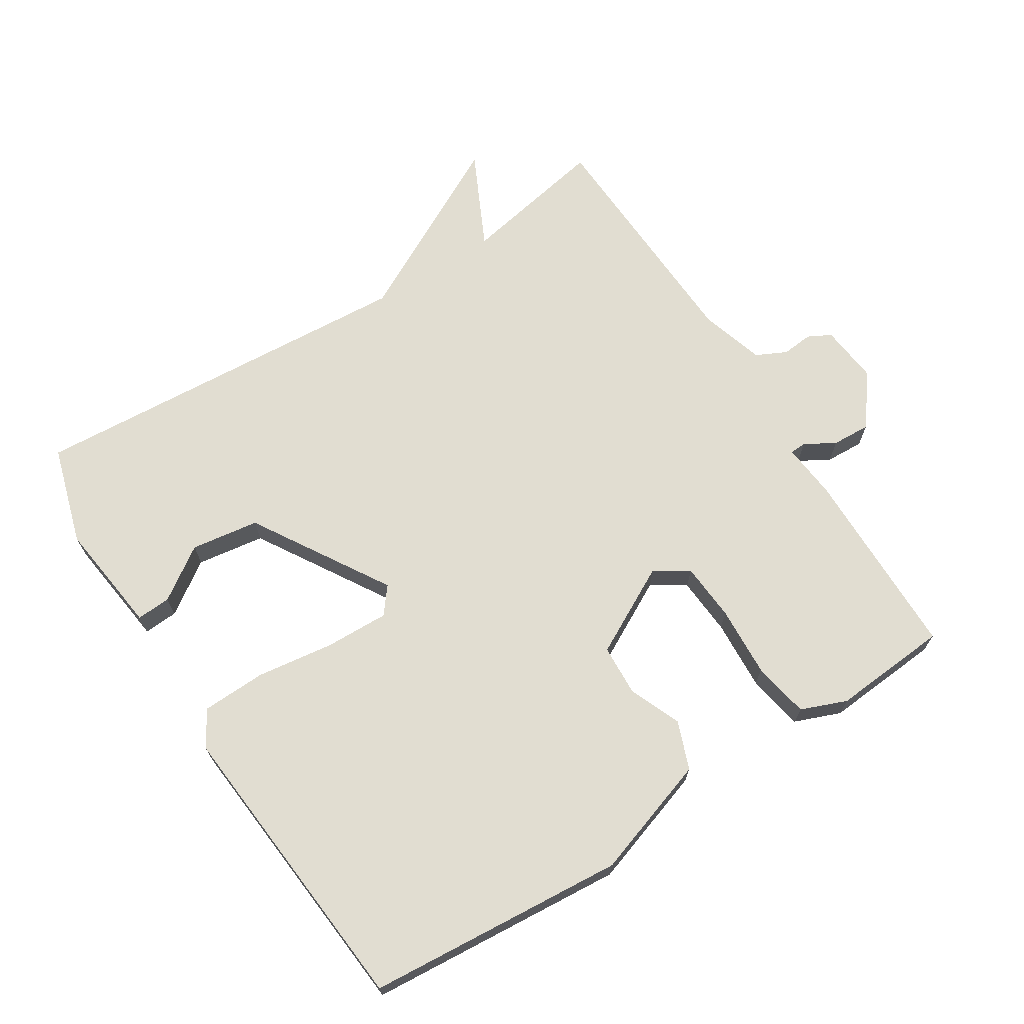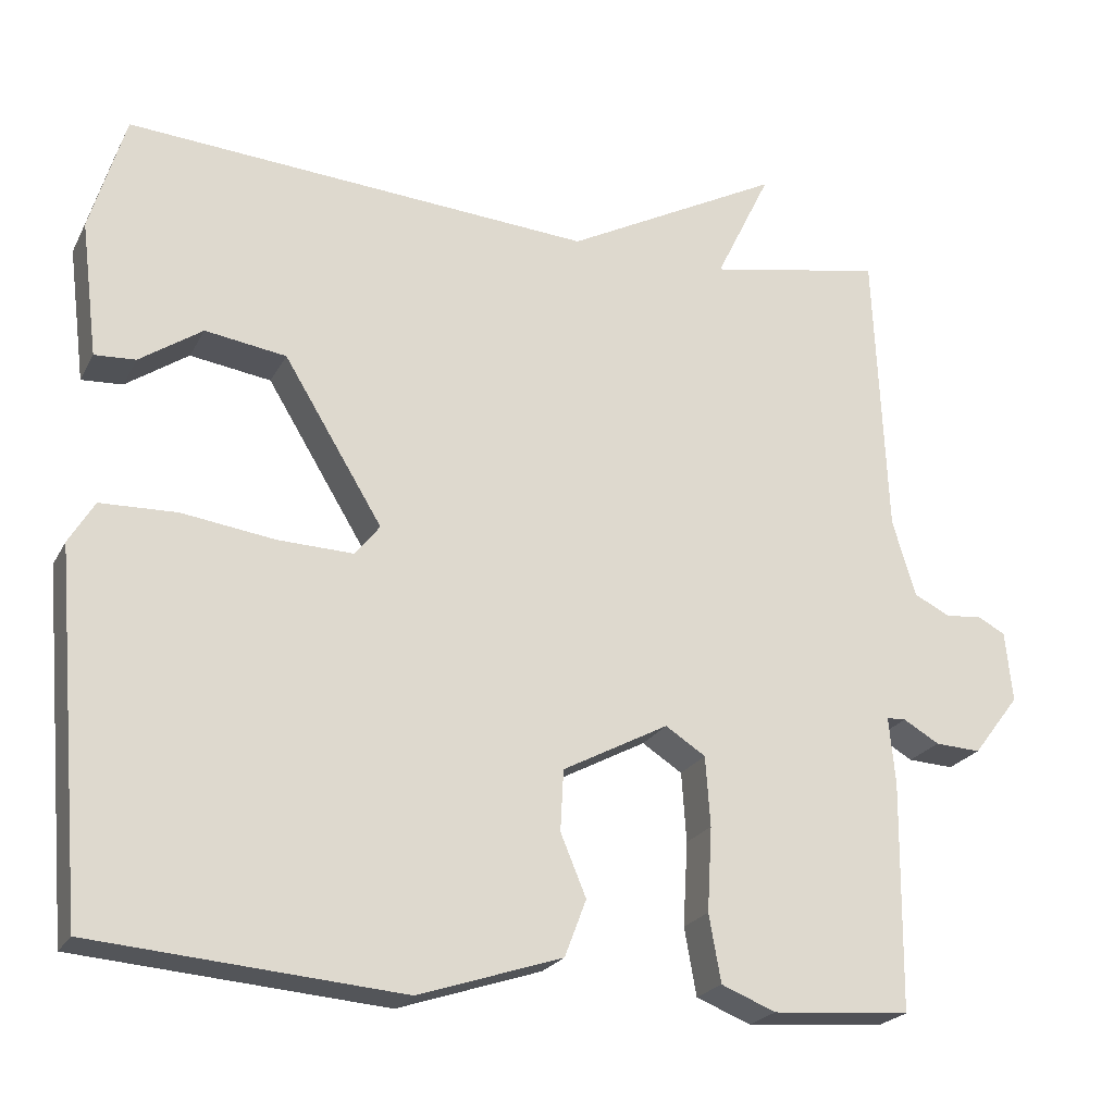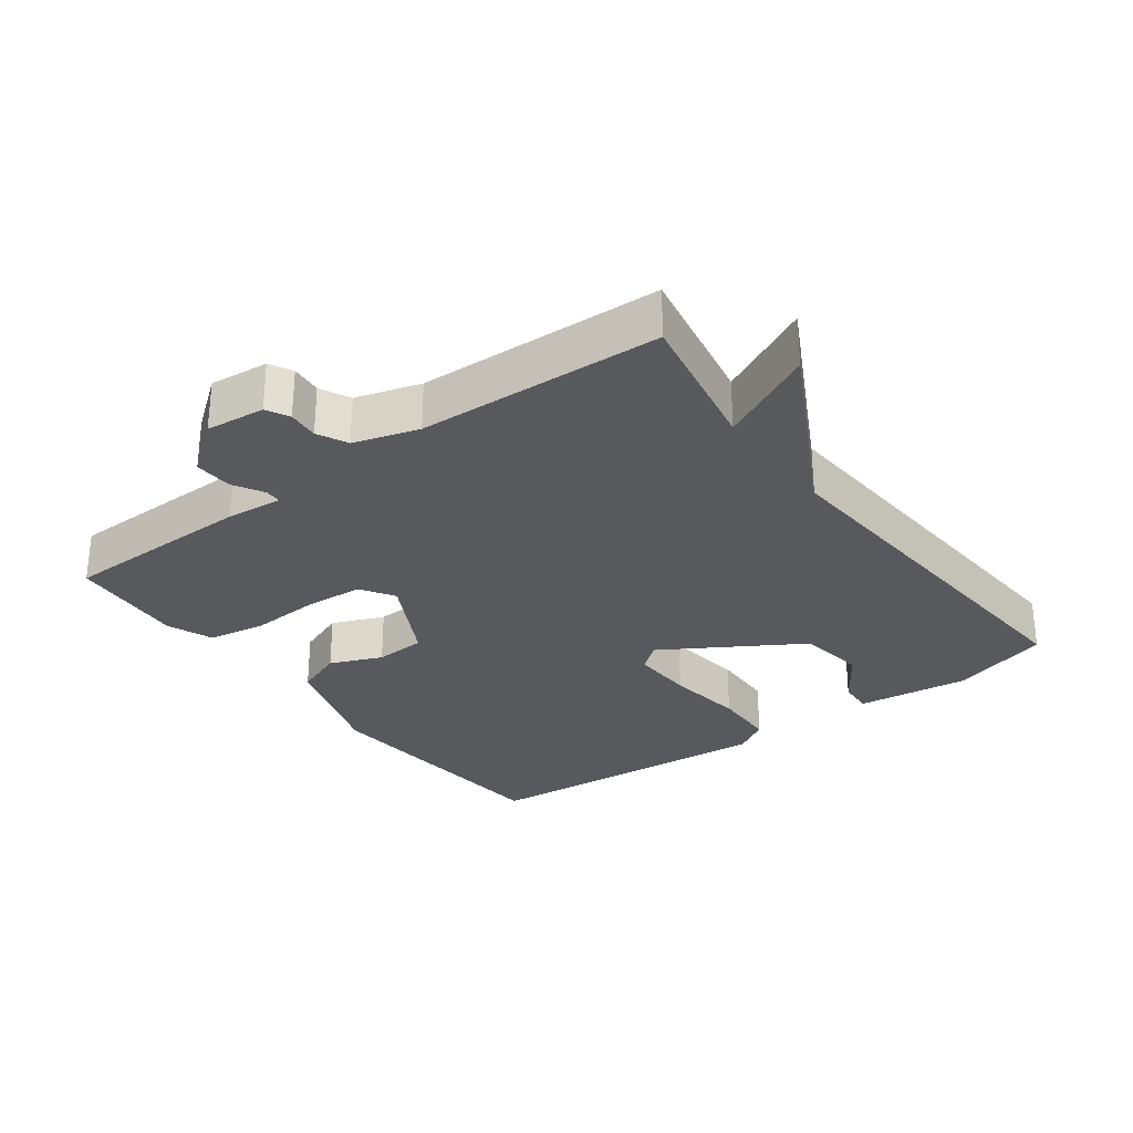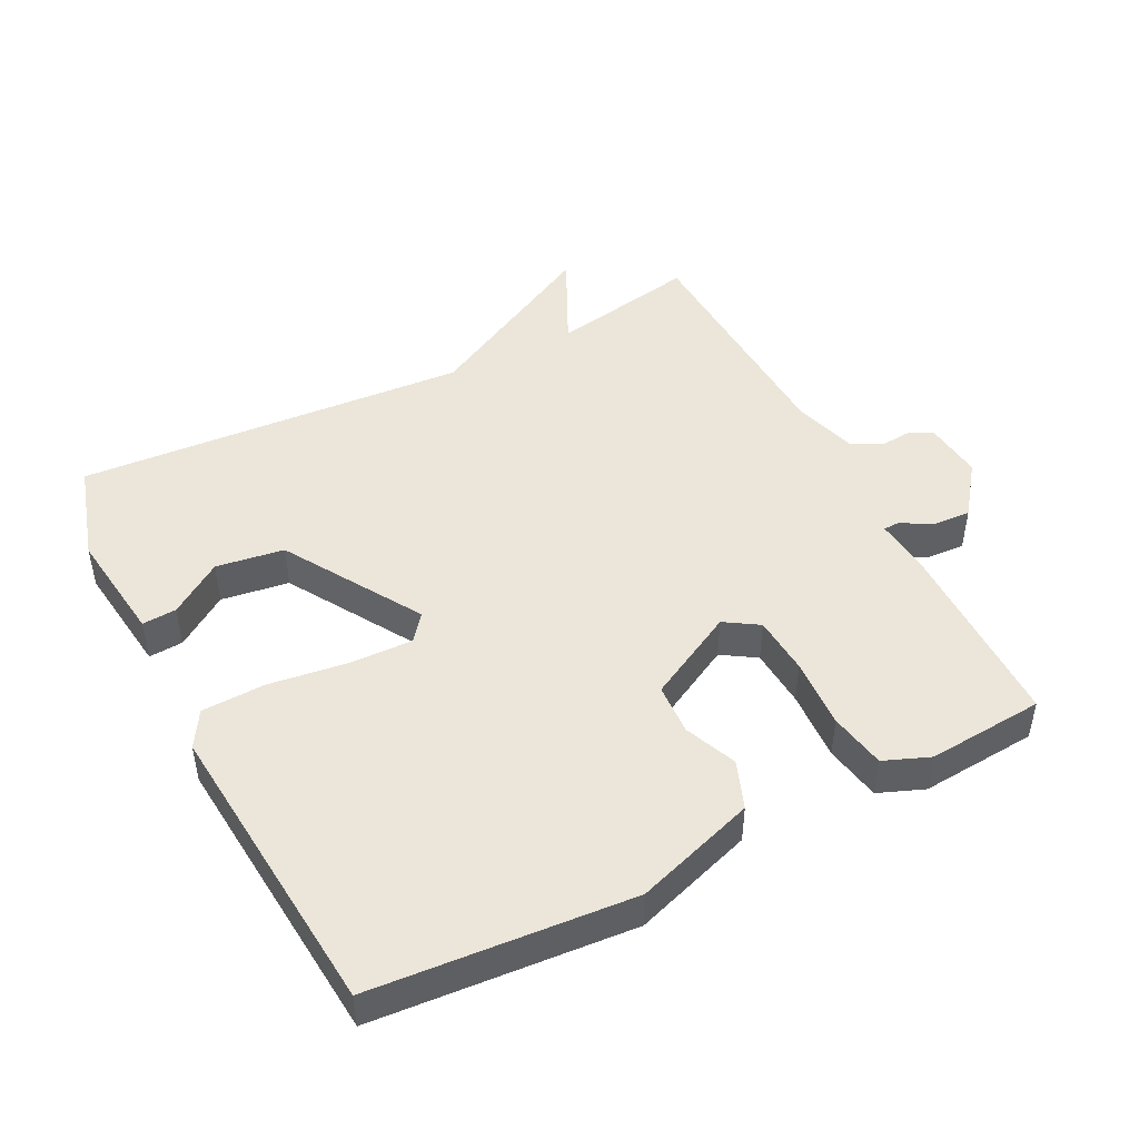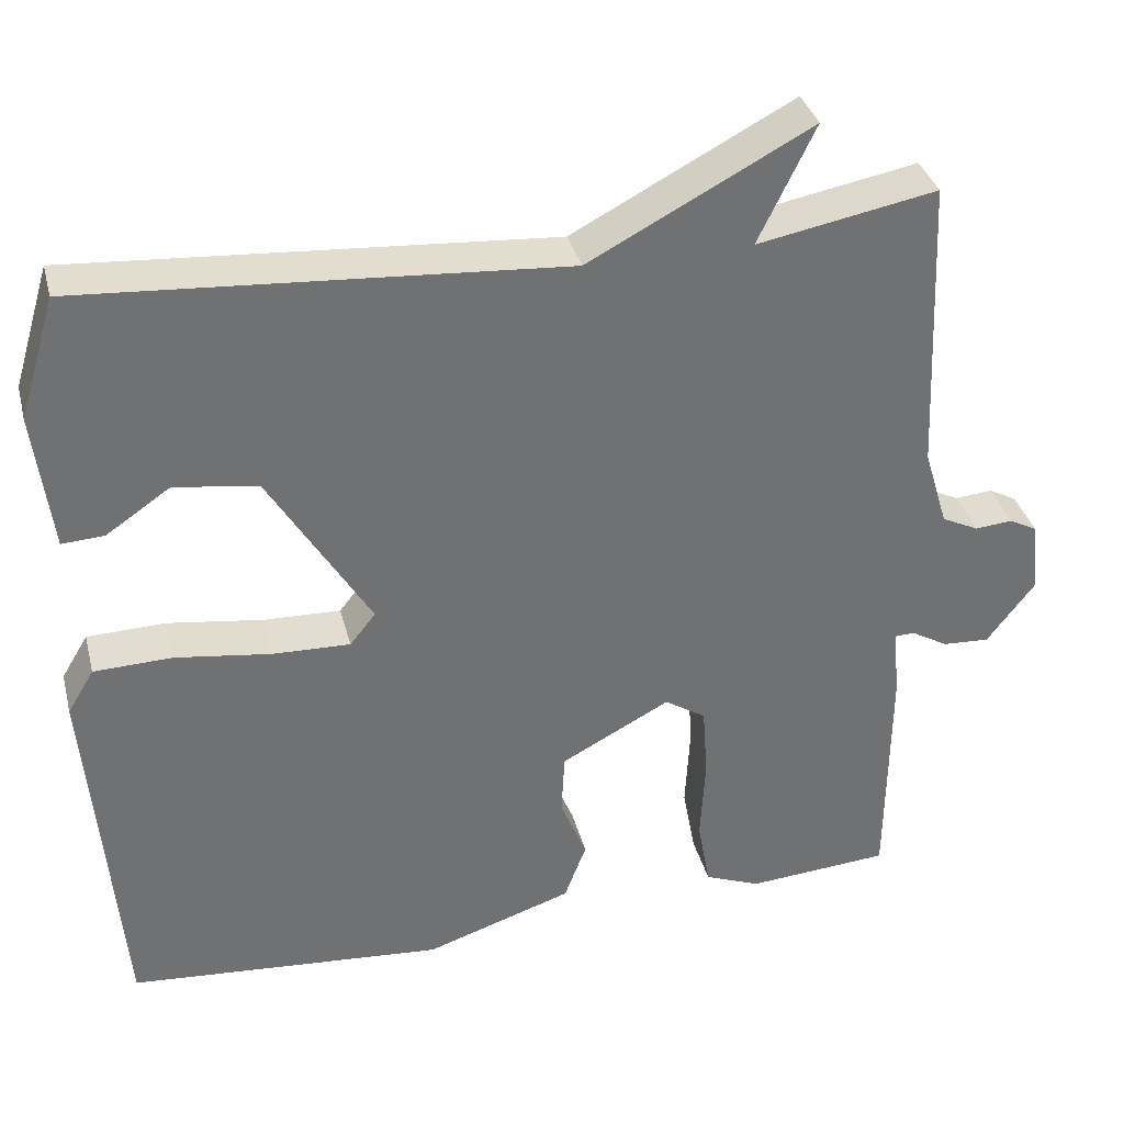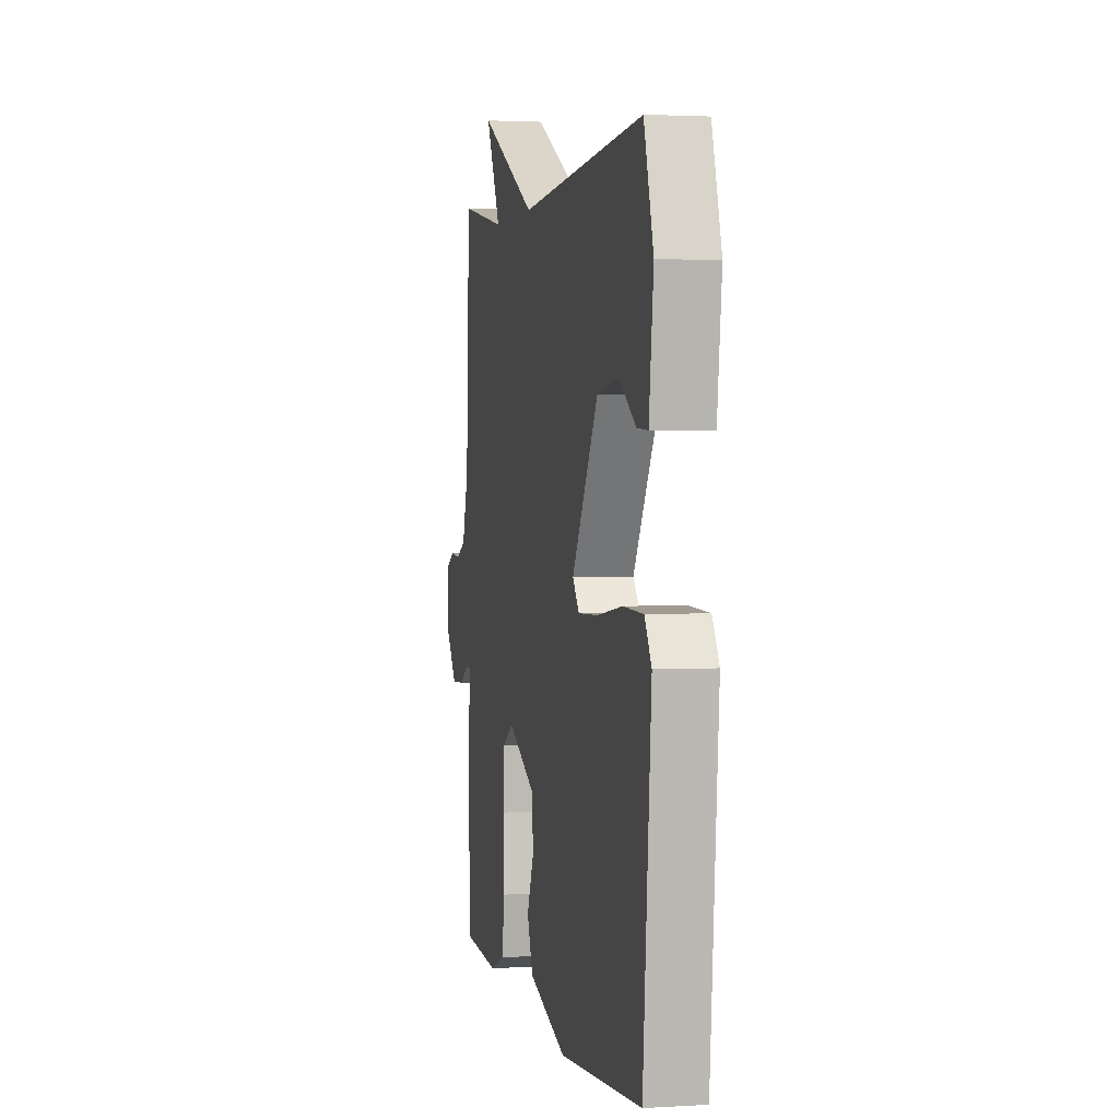
<metadata>
{"format":"obj","ext":"obj","renderer":"f3d","projection":"perspective","resolution":1024,"background":"white","views":[{"elev":68.8,"azim":147.6,"up":"+Y"},{"elev":-22.5,"azim":158.5,"up":"+Z"},{"elev":-29.3,"azim":-53.4,"up":"+Y"},{"elev":47.1,"azim":152.9,"up":"+Y"},{"elev":35.2,"azim":165.9,"up":"+Z"},{"elev":2.1,"azim":78.0,"up":"+Z"}]}
</metadata>
<code>
v 0.5 0.07 -0.5
v 0.116 0.07 -0.531
v -0.063 0.07 -0.472
v -0.09 0.07 -0.401
v -0.058 0.07 -0.324
v -0.062 0.07 -0.248
v -0.194 0.07 -0.178
v -0.244 0.07 -0.21
v -0.25 0.07 -0.297
v -0.244 0.07 -0.402
v -0.259 0.07 -0.486
v -0.327 0.07 -0.513
v -0.5 0.07 -0.5
v -0.503 0.07 -0.214
v -0.495 0.07 -0.13
v -0.519 0.07 -0.129
v -0.564 0.07 -0.155
v -0.621 0.07 -0.158
v -0.679 0.07 -0.082
v -0.67 0.07 0.006
v -0.636 0.07 0.024
v -0.59 0.07 0.02
v -0.545 0.07 0.042
v -0.516 0.07 0.138
v -0.5 0.07 0.5
v -0.282 0.07 0.459
v -0.351 0.07 0.601
v -0.082 0.07 0.459
v 0.5 0.07 0.5
v 0.544 0.07 0.353
v 0.523 0.07 0.185
v 0.472 0.07 0.188
v 0.394 0.07 0.241
v 0.293 0.07 0.226
v 0.17 0.07 0.024
v 0.201 0.07 -0.015
v 0.295 0.07 -0.012
v 0.411 0.07 0.004
v 0.506 0.07 0.001
v 0.538 0.07 -0.052
v 0.5 0 -0.5
v 0.116 0 -0.531
v -0.063 0 -0.472
v -0.09 0 -0.401
v -0.058 0 -0.324
v -0.062 0 -0.248
v -0.194 0 -0.178
v -0.244 0 -0.21
v -0.25 0 -0.297
v -0.244 0 -0.402
v -0.259 0 -0.486
v -0.327 0 -0.513
v -0.5 0 -0.5
v -0.503 0 -0.214
v -0.495 0 -0.13
v -0.519 0 -0.129
v -0.564 0 -0.155
v -0.621 0 -0.158
v -0.679 0 -0.082
v -0.67 0 0.006
v -0.636 0 0.024
v -0.59 0 0.02
v -0.545 0 0.042
v -0.516 0 0.138
v -0.5 0 0.5
v -0.282 0 0.459
v -0.351 0 0.601
v -0.082 0 0.459
v 0.5 0 0.5
v 0.544 0 0.353
v 0.523 0 0.185
v 0.472 0 0.188
v 0.394 0 0.241
v 0.293 0 0.226
v 0.17 0 0.024
v 0.201 0 -0.015
v 0.295 0 -0.012
v 0.411 0 0.004
v 0.506 0 0.001
v 0.538 0 -0.052
f 3 4 5
f 2 3 5
f 1 2 5
f 40 1 5
f 39 40 5
f 38 39 5
f 37 38 5
f 36 37 5 6
f 35 36 6 7
f 34 35 7
f 31 32 33
f 30 31 33
f 29 30 33
f 28 29 33 34
f 26 27 28 34
f 34 7 8
f 26 34 8
f 25 26 8
f 24 25 8
f 20 21 22
f 19 20 22
f 18 19 22
f 17 18 22
f 16 17 22
f 15 16 22 23
f 13 14 15
f 12 13 15
f 11 12 15
f 10 11 15
f 9 10 15
f 15 23 24
f 9 15 24
f 8 9 24
f 45 44 43
f 45 43 42
f 45 42 41
f 45 41 80
f 45 80 79
f 45 79 78
f 45 78 77
f 46 45 77 76
f 47 46 76 75
f 47 75 74
f 73 72 71
f 73 71 70
f 73 70 69
f 74 73 69 68
f 74 68 67 66
f 48 47 74
f 48 74 66
f 48 66 65
f 48 65 64
f 62 61 60
f 62 60 59
f 62 59 58
f 62 58 57
f 62 57 56
f 63 62 56 55
f 55 54 53
f 55 53 52
f 55 52 51
f 55 51 50
f 55 50 49
f 64 63 55
f 64 55 49
f 64 49 48
f 1 41 42 2
f 2 42 43 3
f 3 43 44 4
f 4 44 45 5
f 5 45 46 6
f 6 46 47 7
f 7 47 48 8
f 8 48 49 9
f 9 49 50 10
f 10 50 51 11
f 11 51 52 12
f 12 52 53 13
f 13 53 54 14
f 14 54 55 15
f 15 55 56 16
f 16 56 57 17
f 17 57 58 18
f 18 58 59 19
f 19 59 60 20
f 20 60 61 21
f 21 61 62 22
f 22 62 63 23
f 23 63 64 24
f 24 64 65 25
f 25 65 66 26
f 26 66 67 27
f 27 67 68 28
f 28 68 69 29
f 29 69 70 30
f 30 70 71 31
f 31 71 72 32
f 32 72 73 33
f 33 73 74 34
f 34 74 75 35
f 35 75 76 36
f 36 76 77 37
f 37 77 78 38
f 38 78 79 39
f 39 79 80 40
f 40 80 41 1

</code>
